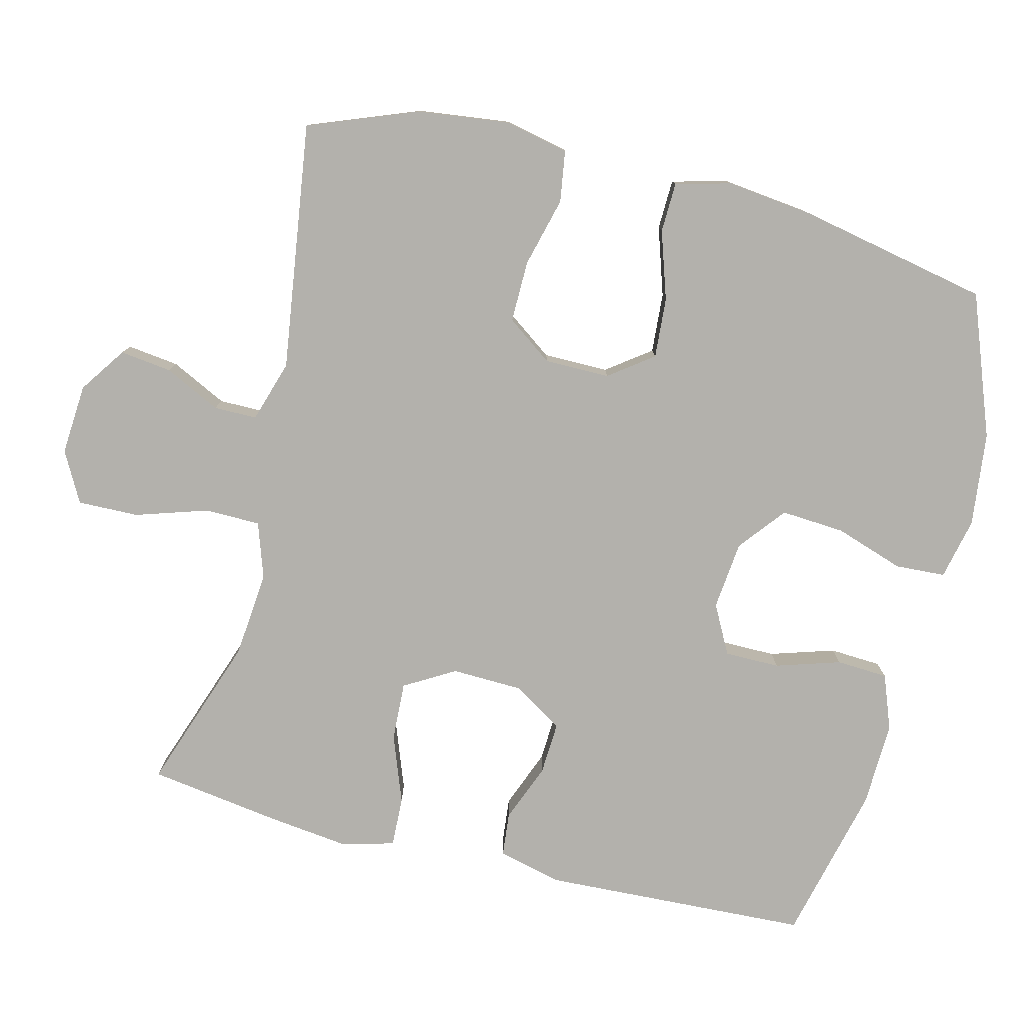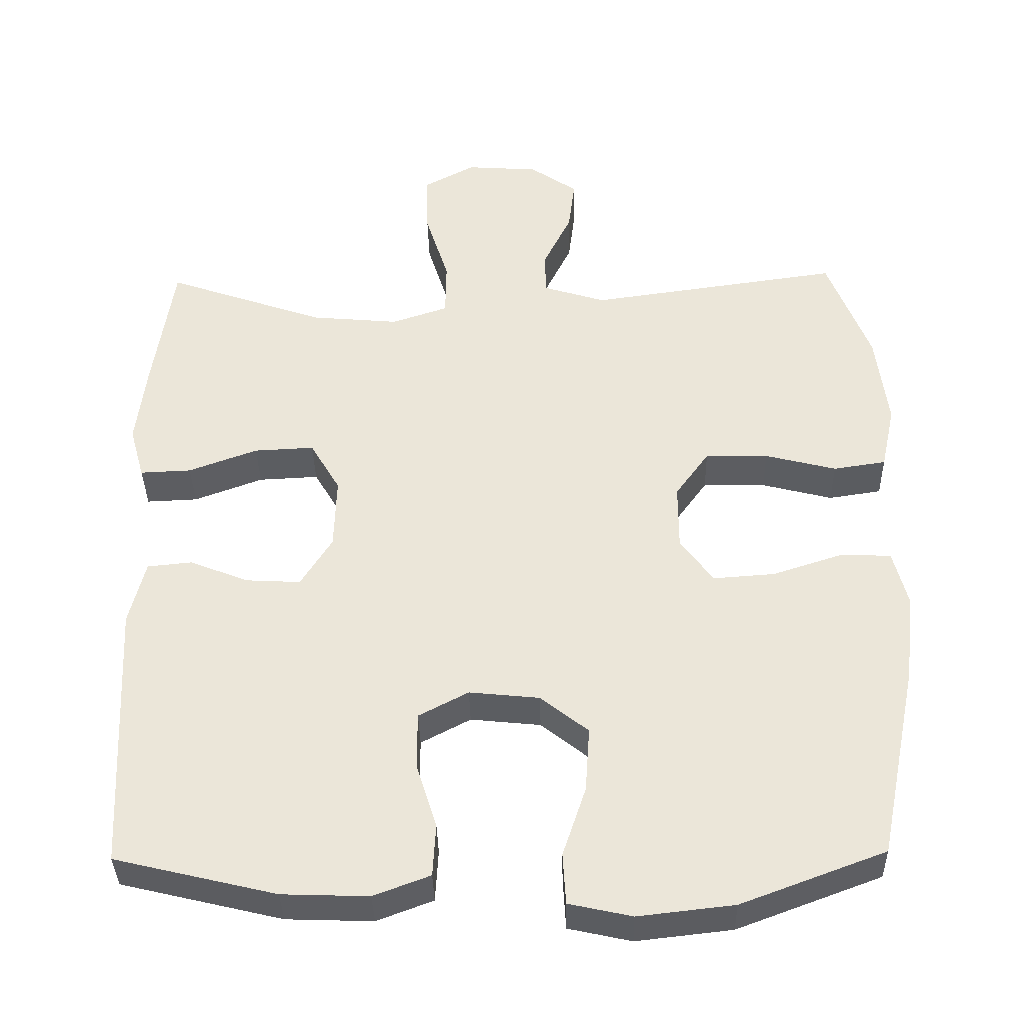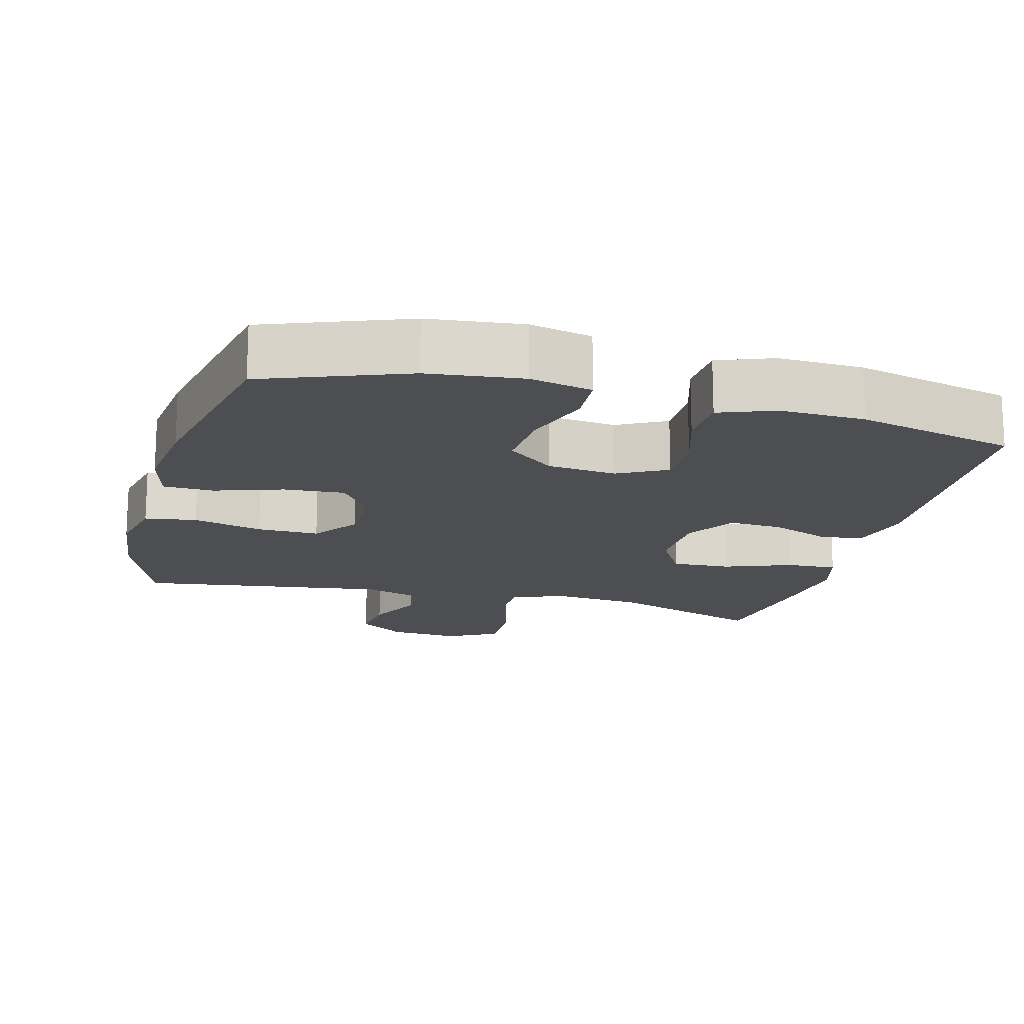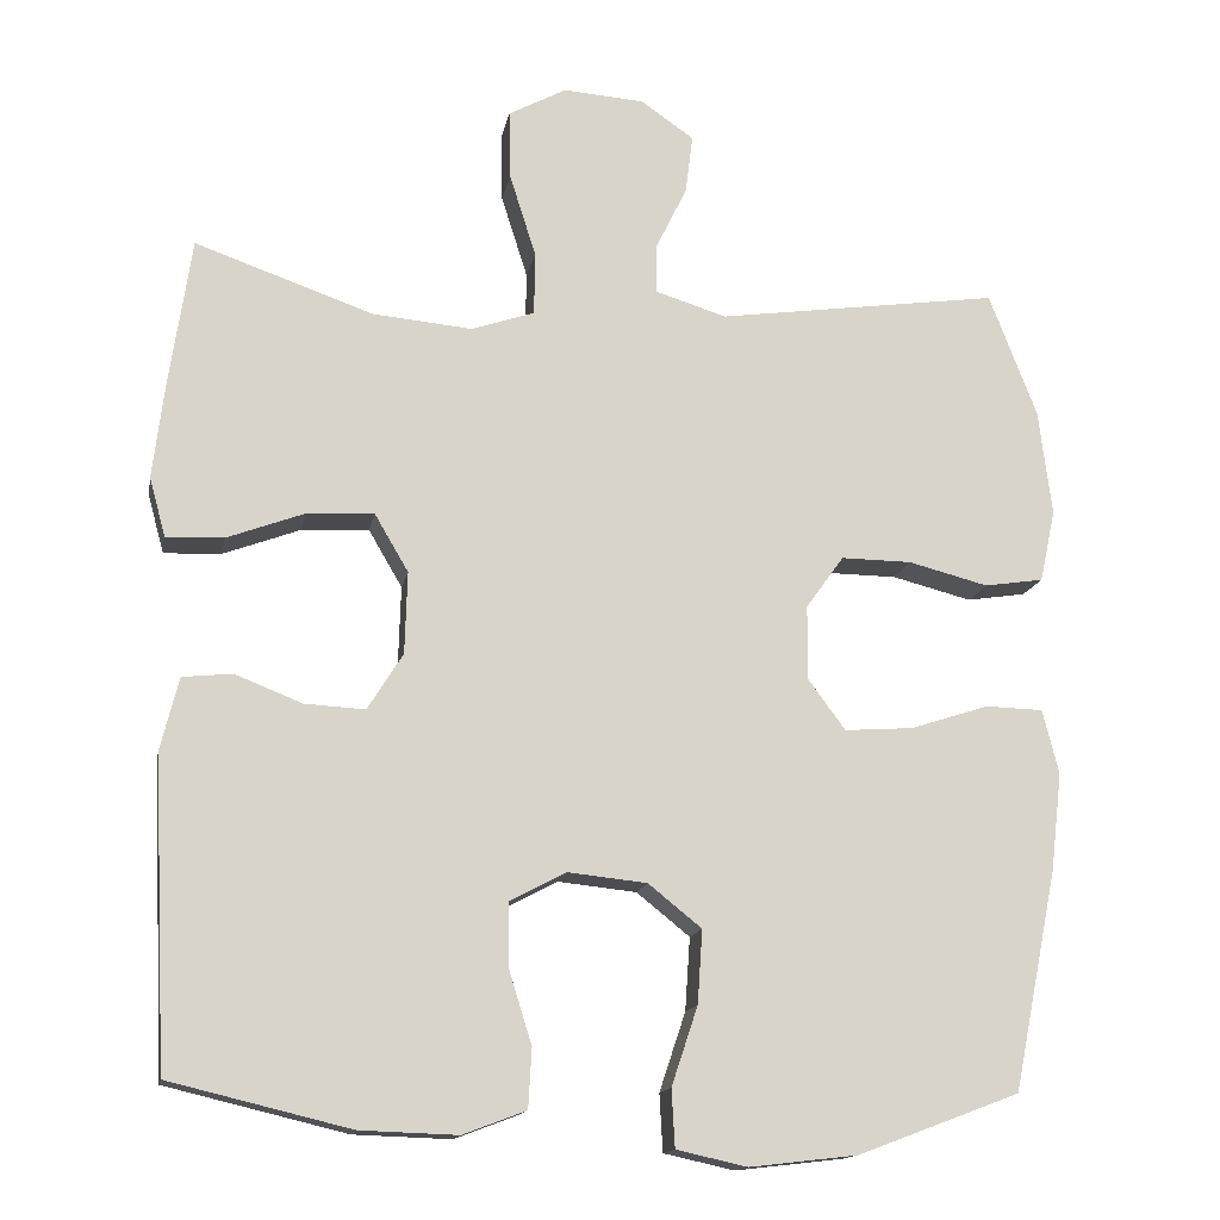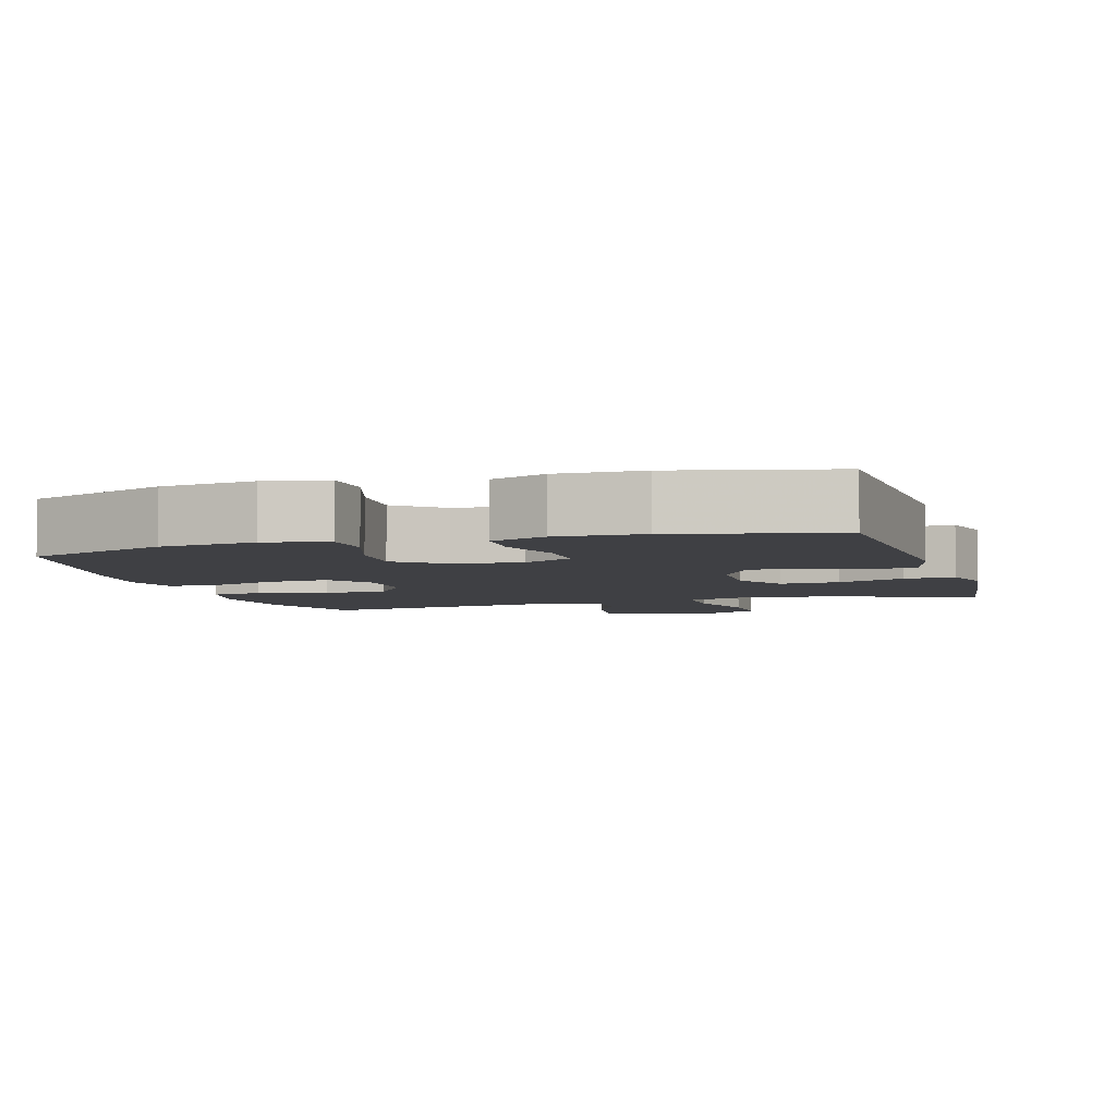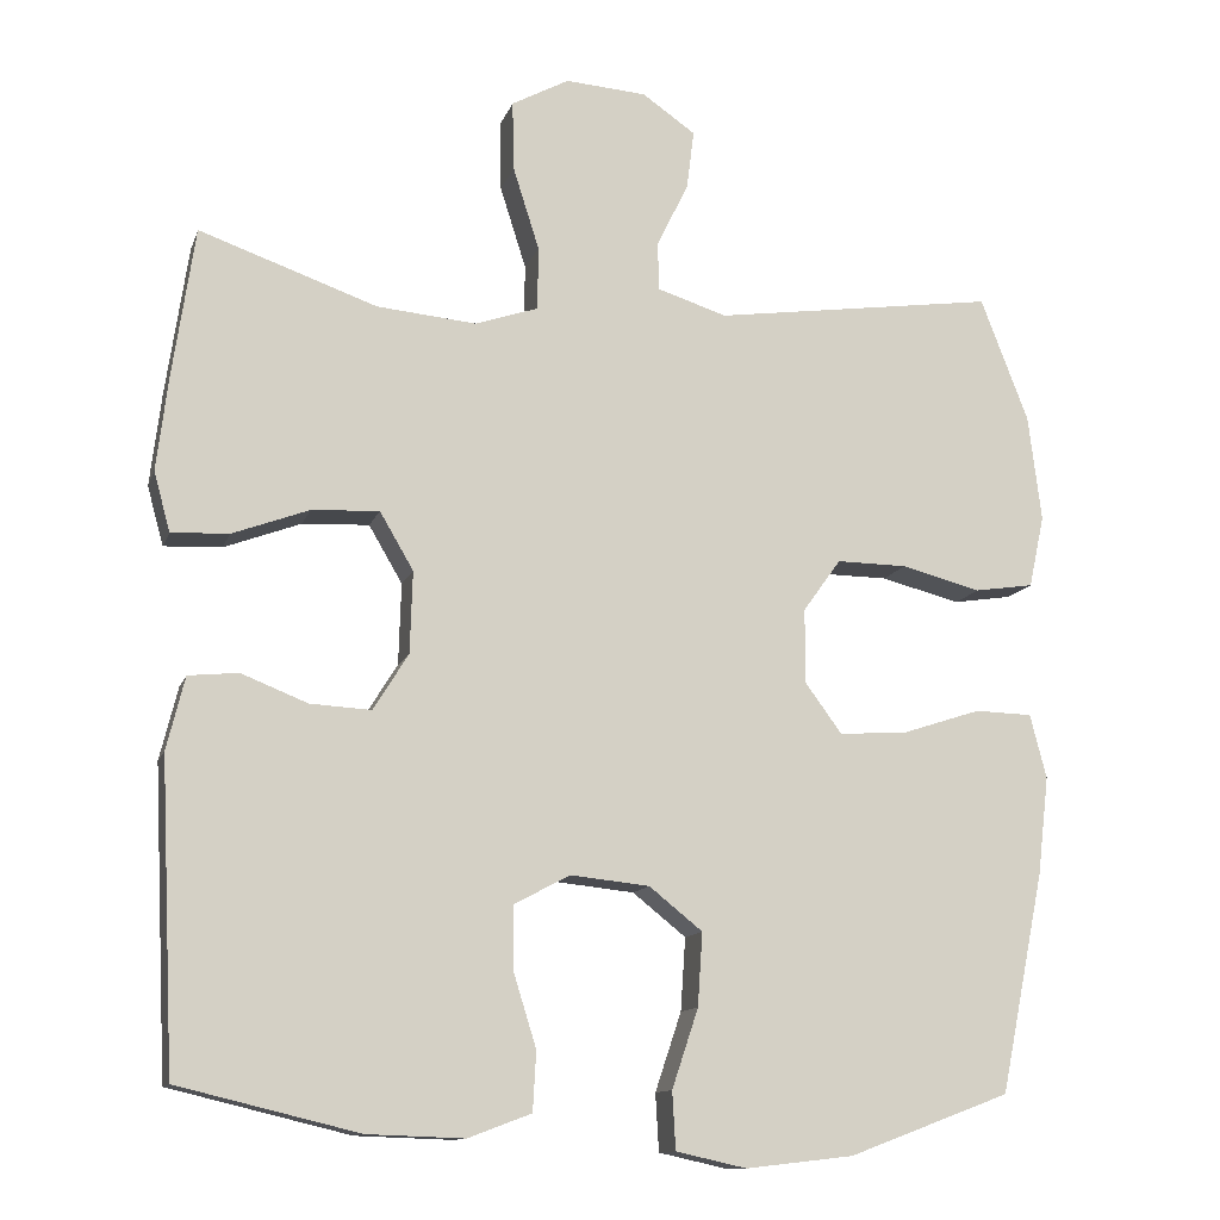
<metadata>
{"format":"obj","ext":"obj","renderer":"f3d","projection":"perspective","resolution":1024,"background":"white","views":[{"elev":-79.0,"azim":76.0,"up":"+Y"},{"elev":-36.6,"azim":1.2,"up":"+Z"},{"elev":-16.5,"azim":165.1,"up":"+Y"},{"elev":-14.7,"azim":-10.5,"up":"+Z"},{"elev":-5.1,"azim":-163.2,"up":"+Y"},{"elev":-12.3,"azim":-15.3,"up":"+Z"}]}
</metadata>
<code>
v 0.5 0.07 0.5
v 0.558 0.07 0.349
v 0.574 0.07 0.219
v 0.555 0.07 0.131
v 0.483 0.07 0.12
v 0.386 0.07 0.145
v 0.3 0.07 0.146
v 0.254 0.07 0.082
v 0.254 0.07 -0.009
v 0.299 0.07 -0.07
v 0.383 0.07 -0.064
v 0.478 0.07 -0.033
v 0.548 0.07 -0.035
v 0.568 0.07 -0.113
v 0.554 0.07 -0.233
v 0.5 0.07 -0.5
v 0.303 0.07 -0.574
v 0.172 0.07 -0.589
v 0.086 0.07 -0.57
v 0.082 0.07 -0.5
v 0.114 0.07 -0.404
v 0.12 0.07 -0.315
v 0.055 0.07 -0.263
v -0.041 0.07 -0.253
v -0.109 0.07 -0.289
v -0.109 0.07 -0.366
v -0.081 0.07 -0.456
v -0.085 0.07 -0.528
v -0.162 0.07 -0.557
v -0.28 0.07 -0.553
v -0.5 0.07 -0.5
v -0.518 0.07 -0.127
v -0.496 0.07 -0.038
v -0.435 0.07 -0.032
v -0.354 0.07 -0.064
v -0.28 0.07 -0.068
v -0.237 0.07 0.001
v -0.234 0.07 0.101
v -0.275 0.07 0.171
v -0.357 0.07 0.167
v -0.451 0.07 0.132
v -0.521 0.07 0.129
v -0.541 0.07 0.201
v -0.527 0.07 0.317
v -0.5 0.07 0.5
v -0.283 0.07 0.424
v -0.162 0.07 0.413
v -0.085 0.07 0.439
v -0.084 0.07 0.516
v -0.116 0.07 0.617
v -0.118 0.07 0.702
v -0.048 0.07 0.74
v 0.051 0.07 0.733
v 0.116 0.07 0.688
v 0.107 0.07 0.616
v 0.069 0.07 0.538
v 0.069 0.07 0.478
v 0.155 0.07 0.451
v 0.5 0 0.5
v 0.558 0 0.349
v 0.574 0 0.219
v 0.555 0 0.131
v 0.483 0 0.12
v 0.386 0 0.145
v 0.3 0 0.146
v 0.254 0 0.082
v 0.254 0 -0.009
v 0.299 0 -0.07
v 0.383 0 -0.064
v 0.478 0 -0.033
v 0.548 0 -0.035
v 0.568 0 -0.113
v 0.554 0 -0.233
v 0.5 0 -0.5
v 0.303 0 -0.574
v 0.172 0 -0.589
v 0.086 0 -0.57
v 0.082 0 -0.5
v 0.114 0 -0.404
v 0.12 0 -0.315
v 0.055 0 -0.263
v -0.041 0 -0.253
v -0.109 0 -0.289
v -0.109 0 -0.366
v -0.081 0 -0.456
v -0.085 0 -0.528
v -0.162 0 -0.557
v -0.28 0 -0.553
v -0.5 0 -0.5
v -0.518 0 -0.127
v -0.496 0 -0.038
v -0.435 0 -0.032
v -0.354 0 -0.064
v -0.28 0 -0.068
v -0.237 0 0.001
v -0.234 0 0.101
v -0.275 0 0.171
v -0.357 0 0.167
v -0.451 0 0.132
v -0.521 0 0.129
v -0.541 0 0.201
v -0.527 0 0.317
v -0.5 0 0.5
v -0.283 0 0.424
v -0.162 0 0.413
v -0.085 0 0.439
v -0.084 0 0.516
v -0.116 0 0.617
v -0.118 0 0.702
v -0.048 0 0.74
v 0.051 0 0.733
v 0.116 0 0.688
v 0.107 0 0.616
v 0.069 0 0.538
v 0.069 0 0.478
v 0.155 0 0.451
f 54 55 56
f 53 54 56
f 52 53 56
f 51 52 56
f 50 51 56
f 49 50 56
f 48 49 56 57
f 47 48 57 58
f 44 45 46
f 43 44 46
f 42 43 46
f 41 42 46
f 40 41 46
f 39 40 46 47
f 38 39 47 58
f 33 34 35
f 32 33 35
f 31 32 35
f 30 31 35
f 29 30 35
f 28 29 35
f 27 28 35
f 26 27 35
f 25 26 35 36
f 24 25 36 37
f 19 20 21
f 18 19 21
f 17 18 21
f 16 17 21
f 15 16 21
f 14 15 21
f 13 14 21
f 12 13 21
f 11 12 21
f 10 11 21 22
f 9 10 22 23
f 4 5 6
f 3 4 6
f 2 3 6
f 1 2 6
f 58 1 6
f 58 6 7
f 37 38 58
f 24 37 58
f 23 24 58
f 9 23 58
f 8 9 58
f 7 8 58
f 114 113 112
f 114 112 111
f 114 111 110
f 114 110 109
f 114 109 108
f 114 108 107
f 115 114 107 106
f 116 115 106 105
f 104 103 102
f 104 102 101
f 104 101 100
f 104 100 99
f 104 99 98
f 105 104 98 97
f 116 105 97 96
f 93 92 91
f 93 91 90
f 93 90 89
f 93 89 88
f 93 88 87
f 93 87 86
f 93 86 85
f 93 85 84
f 94 93 84 83
f 95 94 83 82
f 79 78 77
f 79 77 76
f 79 76 75
f 79 75 74
f 79 74 73
f 79 73 72
f 79 72 71
f 79 71 70
f 79 70 69
f 80 79 69 68
f 81 80 68 67
f 64 63 62
f 64 62 61
f 64 61 60
f 64 60 59
f 64 59 116
f 65 64 116
f 116 96 95
f 116 95 82
f 116 82 81
f 116 81 67
f 116 67 66
f 116 66 65
f 1 59 60 2
f 2 60 61 3
f 3 61 62 4
f 4 62 63 5
f 5 63 64 6
f 6 64 65 7
f 7 65 66 8
f 8 66 67 9
f 9 67 68 10
f 10 68 69 11
f 11 69 70 12
f 12 70 71 13
f 13 71 72 14
f 14 72 73 15
f 15 73 74 16
f 16 74 75 17
f 17 75 76 18
f 18 76 77 19
f 19 77 78 20
f 20 78 79 21
f 21 79 80 22
f 22 80 81 23
f 23 81 82 24
f 24 82 83 25
f 25 83 84 26
f 26 84 85 27
f 27 85 86 28
f 28 86 87 29
f 29 87 88 30
f 30 88 89 31
f 31 89 90 32
f 32 90 91 33
f 33 91 92 34
f 34 92 93 35
f 35 93 94 36
f 36 94 95 37
f 37 95 96 38
f 38 96 97 39
f 39 97 98 40
f 40 98 99 41
f 41 99 100 42
f 42 100 101 43
f 43 101 102 44
f 44 102 103 45
f 45 103 104 46
f 46 104 105 47
f 47 105 106 48
f 48 106 107 49
f 49 107 108 50
f 50 108 109 51
f 51 109 110 52
f 52 110 111 53
f 53 111 112 54
f 54 112 113 55
f 55 113 114 56
f 56 114 115 57
f 57 115 116 58
f 58 116 59 1

</code>
